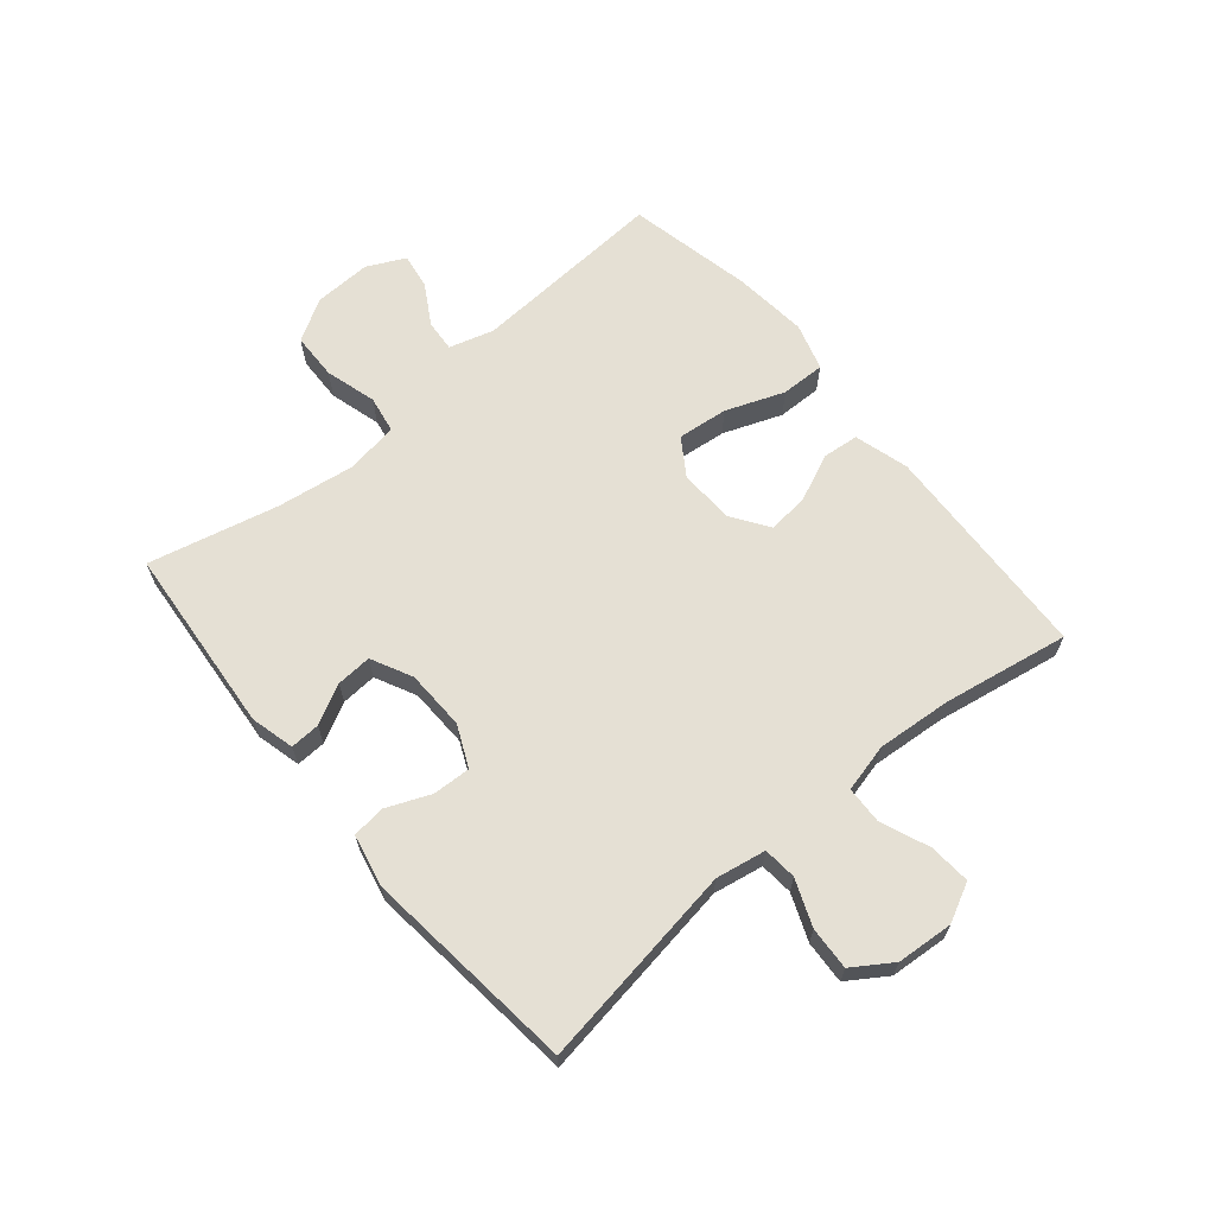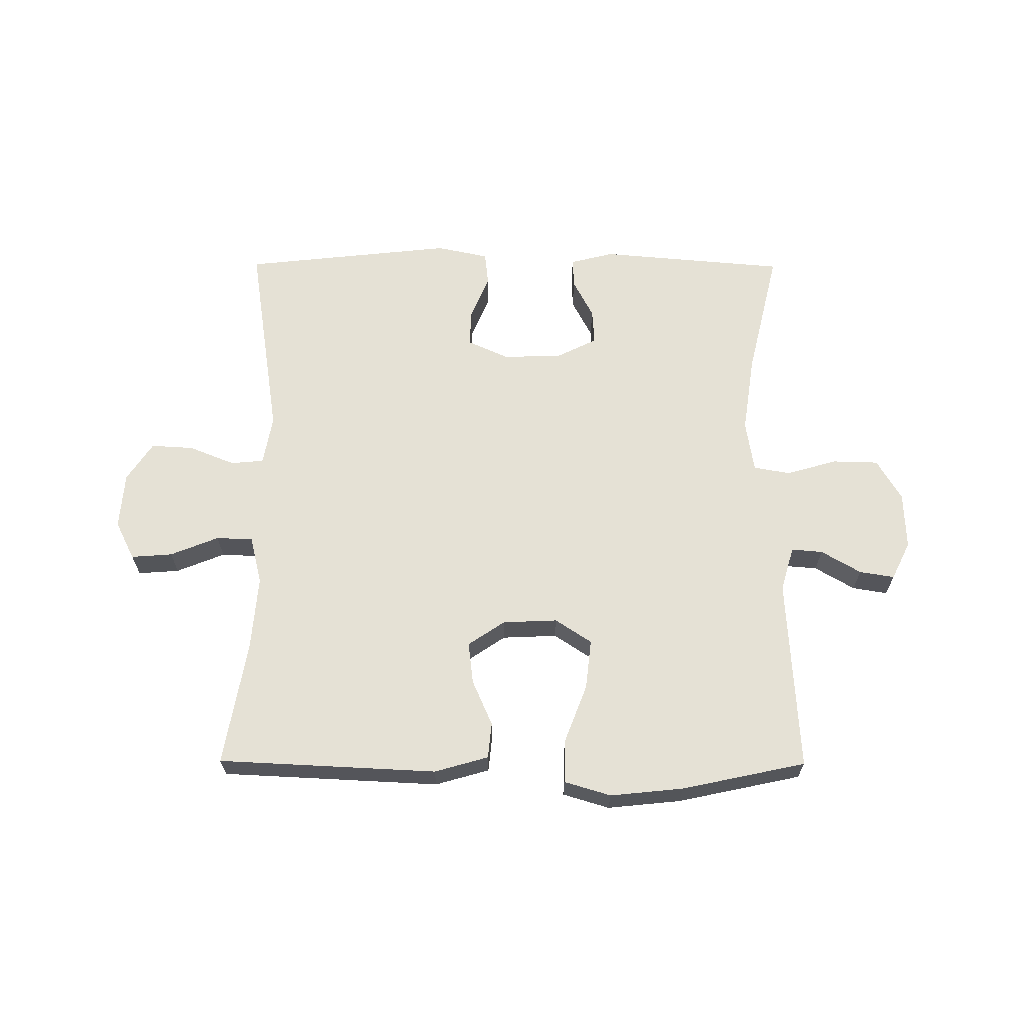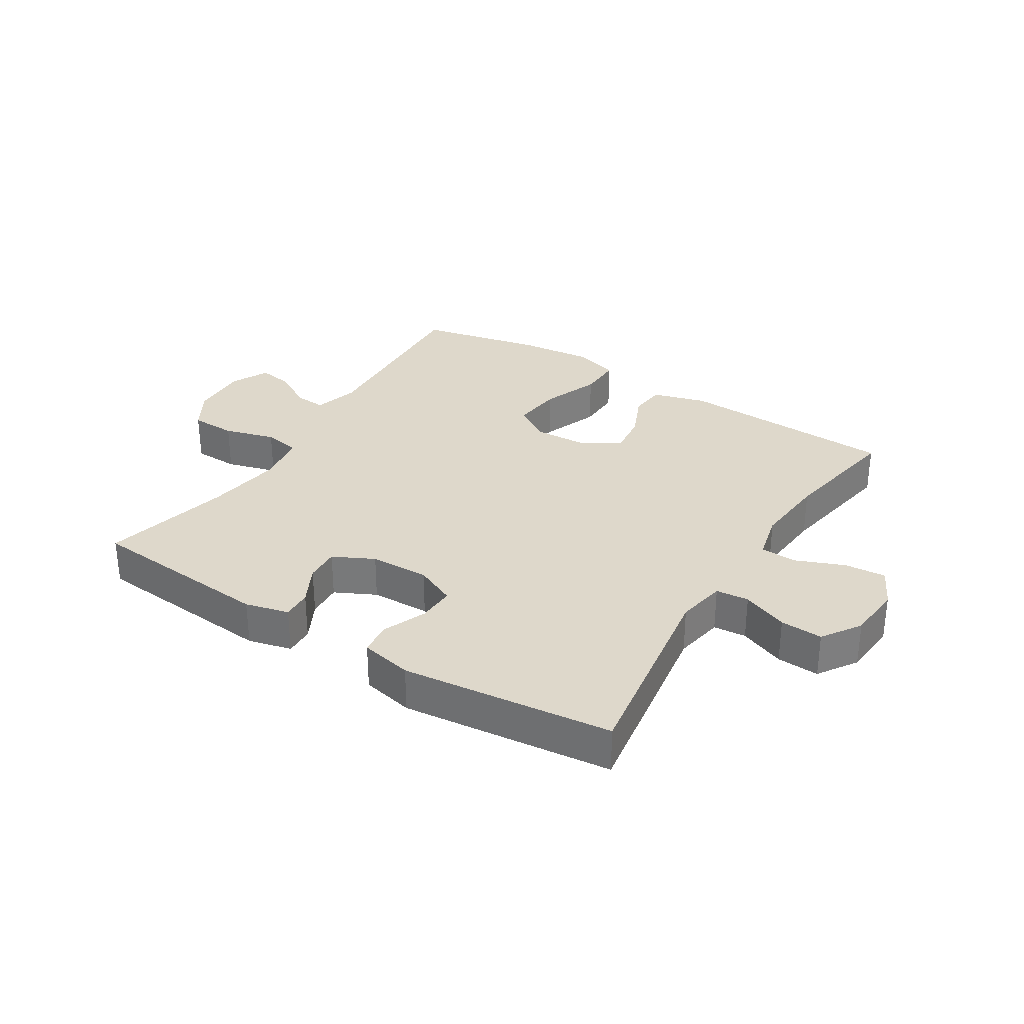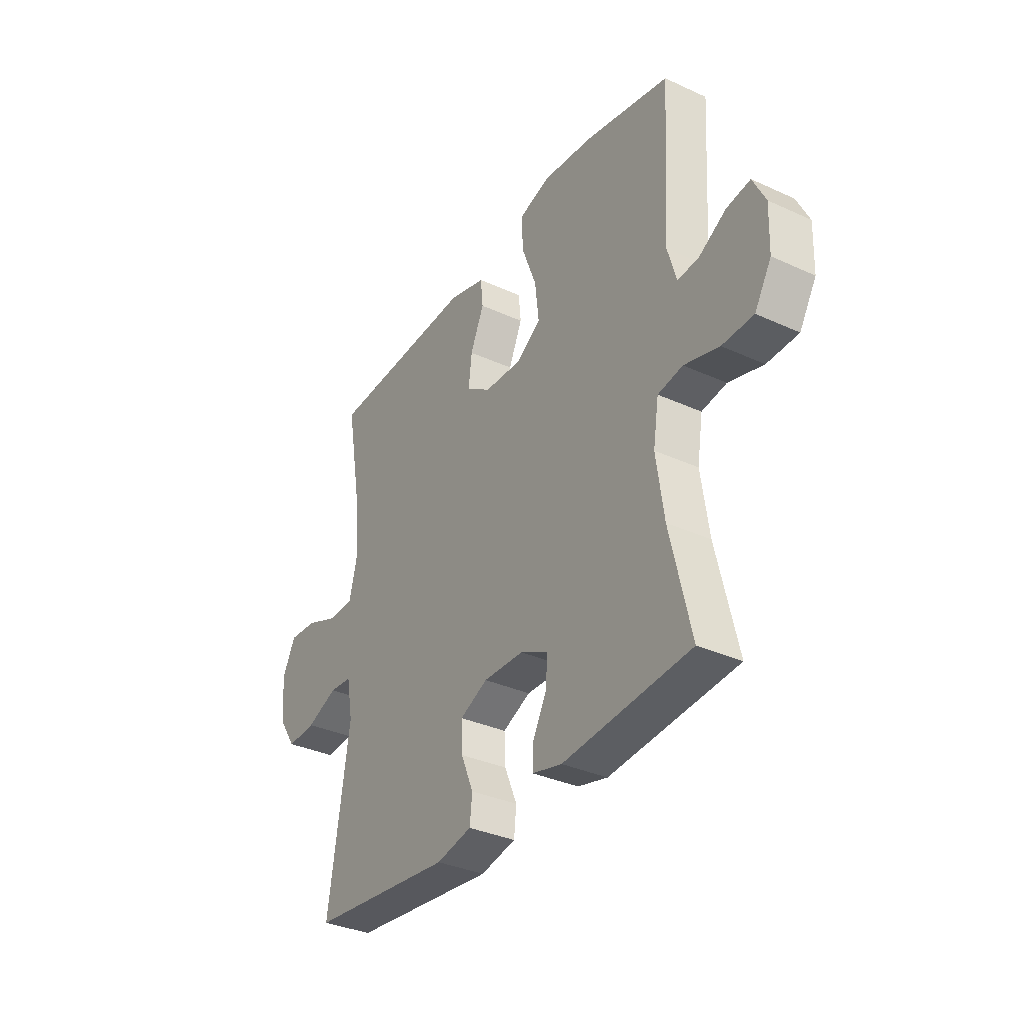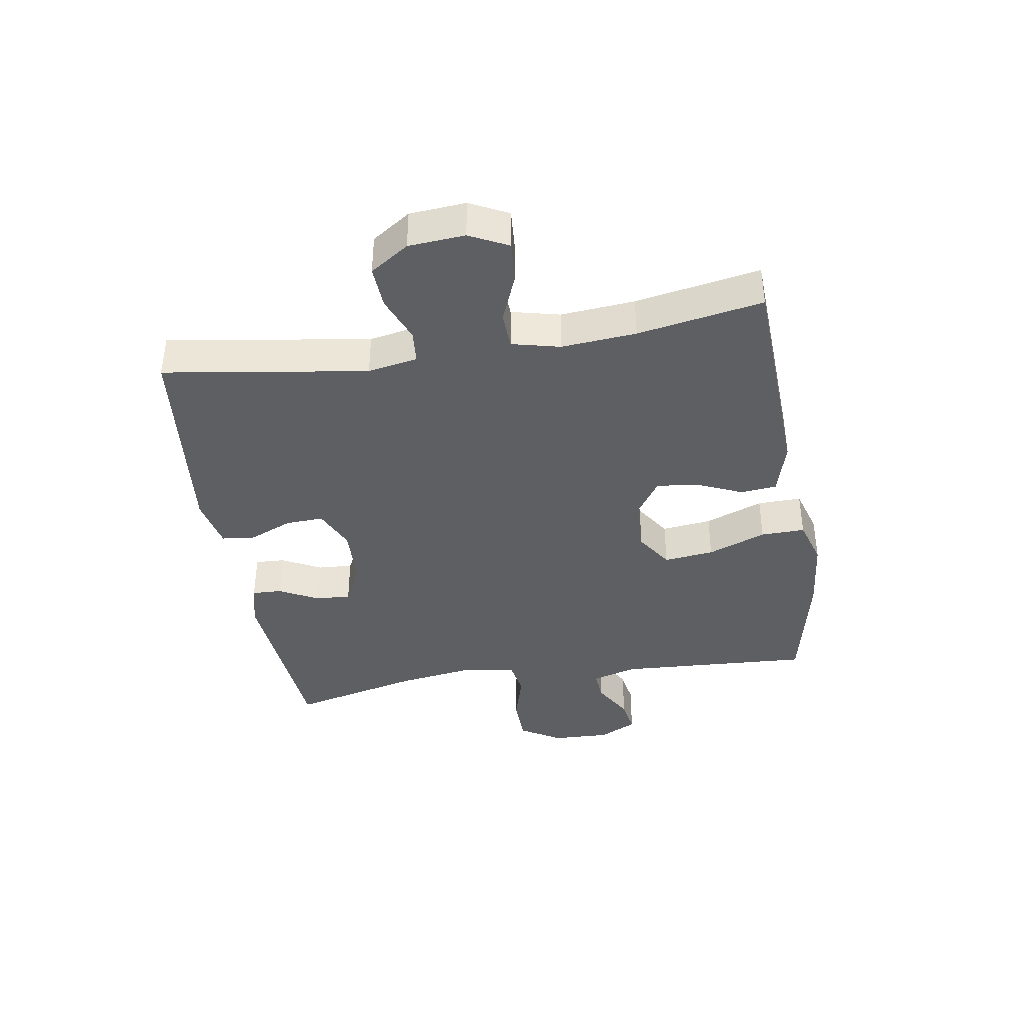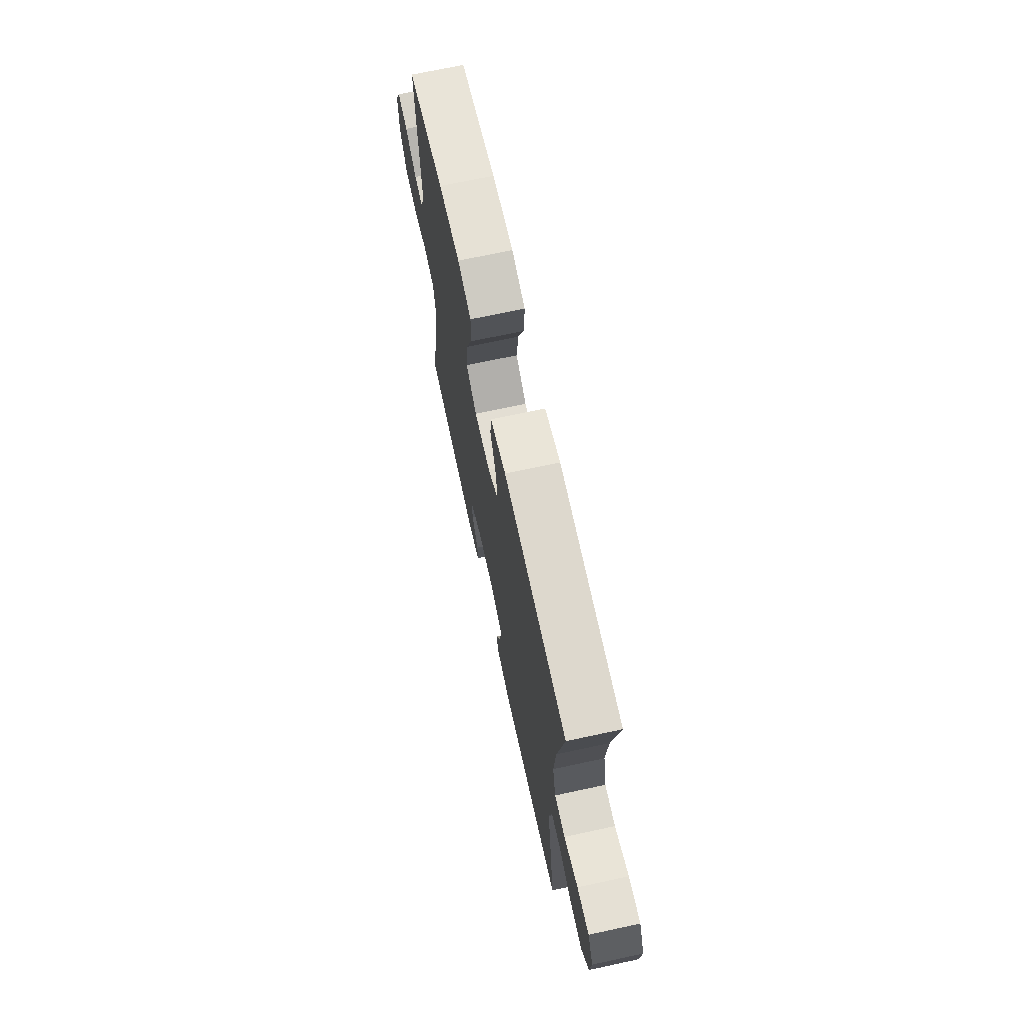
<metadata>
{"format":"obj","ext":"obj","renderer":"f3d","projection":"perspective","resolution":1024,"background":"white","views":[{"elev":65.7,"azim":-130.0,"up":"+Y"},{"elev":65.0,"azim":0.3,"up":"+Y"},{"elev":31.6,"azim":-148.0,"up":"+Y"},{"elev":-34.3,"azim":58.3,"up":"+Z"},{"elev":-39.6,"azim":-80.7,"up":"+Y"},{"elev":69.6,"azim":-102.2,"up":"+Z"}]}
</metadata>
<code>
o path9604
v -0.4653 0.0375 0.2835
v -0.4549 0.0375 0.1581
v -0.4746 0.0375 0.07704
v -0.5365 0.0375 0.07458
v -0.6179 0.0375 0.1073
v -0.6876 0.0375 0.1126
v -0.7199 0.0375 0.04811
v -0.7127 0.0375 -0.0467
v -0.6695 0.0375 -0.1119
v -0.5978 0.0375 -0.1079
v -0.5206 0.0375 -0.07708
v -0.4649 0.0375 -0.08195
v -0.4498 0.0375 -0.1657
v -0.5023 0.0375 -0.5079
v -0.1466 0.0375 -0.5469
v -0.05892 0.0375 -0.5283
v -0.0528 0.0375 -0.4725
v -0.0835 0.0375 -0.3993
v -0.08619 0.0375 -0.3359
v -0.01718 0.0375 -0.3044
v 0.08267 0.0375 -0.3071
v 0.1514 0.0375 -0.3412
v 0.1477 0.0375 -0.4005
v 0.1135 0.0375 -0.4663
v 0.1113 0.0375 -0.5164
v 0.1849 0.0375 -0.5349
v 0.4997 0.0375 -0.5079
v 0.4482 0.0375 -0.2913
v 0.4291 0.0375 -0.1605
v 0.443 0.0375 -0.07251
v 0.5046 0.0375 -0.06184
v 0.5905 0.0375 -0.08622
v 0.6676 0.0375 -0.08426
v 0.7089 0.0375 -0.01489
v 0.7122 0.0375 0.08171
v 0.6809 0.0375 0.145
v 0.6221 0.0375 0.1354
v 0.5551 0.0375 0.0963
v 0.5025 0.0375 0.09209
v 0.4807 0.0375 0.1675
v 0.4997 0.0375 0.4938
v 0.2908 0.0375 0.5387
v 0.1669 0.0375 0.5515
v 0.08862 0.0375 0.5282
v 0.09013 0.0375 0.4541
v 0.1274 0.0375 0.3563
v 0.1367 0.0375 0.2721
v 0.0752 0.0375 0.2317
v -0.01699 0.0375 0.2358
v -0.07891 0.0375 0.2776
v -0.07069 0.0375 0.3476
v -0.0368 0.0375 0.4247
v -0.04277 0.0375 0.485
v -0.1336 0.0375 0.511
v -0.5023 0.0375 0.4938
v -0.4653 -0.0375 0.2835
v -0.4549 -0.0375 0.1581
v -0.4746 -0.0375 0.07704
v -0.5365 -0.0375 0.07458
v -0.6179 -0.0375 0.1073
v -0.6876 -0.0375 0.1126
v -0.7199 -0.0375 0.04811
v -0.7127 -0.0375 -0.0467
v -0.6695 -0.0375 -0.1119
v -0.5978 -0.0375 -0.1079
v -0.5206 -0.0375 -0.07708
v -0.4649 -0.0375 -0.08195
v -0.4498 -0.0375 -0.1657
v -0.5023 -0.0375 -0.5079
v -0.1466 -0.0375 -0.5469
v -0.05892 -0.0375 -0.5283
v -0.0528 -0.0375 -0.4725
v -0.0835 -0.0375 -0.3993
v -0.08619 -0.0375 -0.3359
v -0.01718 -0.0375 -0.3044
v 0.08267 -0.0375 -0.3071
v 0.1514 -0.0375 -0.3412
v 0.1477 -0.0375 -0.4005
v 0.1135 -0.0375 -0.4663
v 0.1113 -0.0375 -0.5164
v 0.1849 -0.0375 -0.5349
v 0.4997 -0.0375 -0.5079
v 0.4482 -0.0375 -0.2913
v 0.4291 -0.0375 -0.1605
v 0.443 -0.0375 -0.07251
v 0.5046 -0.0375 -0.06184
v 0.5905 -0.0375 -0.08622
v 0.6676 -0.0375 -0.08426
v 0.7089 -0.0375 -0.01489
v 0.7122 -0.0375 0.08171
v 0.6809 -0.0375 0.145
v 0.6221 -0.0375 0.1354
v 0.5551 -0.0375 0.0963
v 0.5025 -0.0375 0.09209
v 0.4807 -0.0375 0.1675
v 0.4997 -0.0375 0.4938
v 0.2908 -0.0375 0.5387
v 0.1669 -0.0375 0.5515
v 0.08862 -0.0375 0.5282
v 0.09013 -0.0375 0.4541
v 0.1274 -0.0375 0.3563
v 0.1367 -0.0375 0.2721
v 0.0752 -0.0375 0.2317
v -0.01699 -0.0375 0.2358
v -0.07891 -0.0375 0.2776
v -0.07069 -0.0375 0.3476
v -0.0368 -0.0375 0.4247
v -0.04277 -0.0375 0.485
v -0.1336 -0.0375 0.511
v -0.5023 -0.0375 0.4938
v 0.2908 0.0375 0.5387
v 0.1669 0.0375 0.5515
v 0.08862 0.0375 0.5282
v 0.08862 0.0375 0.5282
v 0.09013 0.0375 0.4541
v 0.4997 0.0375 0.4938
v 0.4997 0.0375 0.4938
v -0.04277 0.0375 0.485
v -0.04277 0.0375 0.485
v -0.1336 0.0375 0.511
v -0.5023 0.0375 0.4938
v -0.5023 0.0375 0.4938
v -0.0368 0.0375 0.4247
v 0.1274 0.0375 0.3563
v -0.07069 0.0375 0.3476
v -0.4653 0.0375 0.2835
v 0.1367 0.0375 0.2721
v 0.1367 0.0375 0.2721
v -0.07891 0.0375 0.2776
v -0.07891 0.0375 0.2776
v 0.4807 0.0375 0.1675
v -0.4549 0.0375 0.1581
v -0.01699 0.0375 0.2358
v 0.0752 0.0375 0.2317
v 0.5025 0.0375 0.09209
v 0.5025 0.0375 0.09209
v -0.4746 0.0375 0.07704
v -0.4746 0.0375 0.07704
v 0.7122 0.0375 0.08171
v 0.6809 0.0375 0.145
v 0.6809 0.0375 0.145
v 0.6221 0.0375 0.1354
v 0.5551 0.0375 0.0963
v -0.6179 0.0375 0.1073
v -0.6876 0.0375 0.1126
v -0.6876 0.0375 0.1126
v -0.7199 0.0375 0.04811
v -0.5365 0.0375 0.07458
v 0.7089 0.0375 -0.01489
v -0.7127 0.0375 -0.0467
v 0.6676 0.0375 -0.08426
v -0.6695 0.0375 -0.1119
v 0.5905 0.0375 -0.08622
v 0.5046 0.0375 -0.06184
v 0.443 0.0375 -0.07251
v 0.443 0.0375 -0.07251
v 0.4291 0.0375 -0.1605
v -0.5206 0.0375 -0.07708
v -0.4649 0.0375 -0.08195
v -0.4649 0.0375 -0.08195
v -0.5978 0.0375 -0.1079
v -0.4498 0.0375 -0.1657
v 0.4482 0.0375 -0.2913
v -0.01718 0.0375 -0.3044
v 0.08267 0.0375 -0.3071
v -0.08619 0.0375 -0.3359
v -0.08619 0.0375 -0.3359
v 0.1514 0.0375 -0.3412
v 0.1514 0.0375 -0.3412
v -0.0835 0.0375 -0.3993
v 0.1477 0.0375 -0.4005
v -0.0528 0.0375 -0.4725
v 0.1135 0.0375 -0.4663
v 0.4997 0.0375 -0.5079
v 0.4997 0.0375 -0.5079
v 0.1113 0.0375 -0.5164
v 0.1113 0.0375 -0.5164
v -0.05892 0.0375 -0.5283
v -0.05892 0.0375 -0.5283
v -0.5023 0.0375 -0.5079
v -0.5023 0.0375 -0.5079
v 0.1849 0.0375 -0.5349
v -0.1466 0.0375 -0.5469
v 0.2908 -0.0375 0.5387
v 0.1669 -0.0375 0.5515
v 0.08862 -0.0375 0.5282
v 0.08862 -0.0375 0.5282
v 0.09013 -0.0375 0.4541
v 0.4997 -0.0375 0.4938
v 0.4997 -0.0375 0.4938
v -0.04277 -0.0375 0.485
v -0.04277 -0.0375 0.485
v -0.1336 -0.0375 0.511
v -0.5023 -0.0375 0.4938
v -0.5023 -0.0375 0.4938
v -0.0368 -0.0375 0.4247
v 0.1274 -0.0375 0.3563
v -0.07069 -0.0375 0.3476
v -0.4653 -0.0375 0.2835
v 0.1367 -0.0375 0.2721
v 0.1367 -0.0375 0.2721
v -0.07891 -0.0375 0.2776
v -0.07891 -0.0375 0.2776
v 0.4807 -0.0375 0.1675
v -0.4549 -0.0375 0.1581
v -0.01699 -0.0375 0.2358
v 0.0752 -0.0375 0.2317
v 0.5025 -0.0375 0.09209
v 0.5025 -0.0375 0.09209
v -0.4746 -0.0375 0.07704
v -0.4746 -0.0375 0.07704
v 0.7122 -0.0375 0.08171
v 0.6809 -0.0375 0.145
v 0.6809 -0.0375 0.145
v 0.6221 -0.0375 0.1354
v 0.5551 -0.0375 0.0963
v -0.6179 -0.0375 0.1073
v -0.6876 -0.0375 0.1126
v -0.6876 -0.0375 0.1126
v -0.7199 -0.0375 0.04811
v -0.5365 -0.0375 0.07458
v 0.7089 -0.0375 -0.01489
v -0.7127 -0.0375 -0.0467
v 0.6676 -0.0375 -0.08426
v -0.6695 -0.0375 -0.1119
v 0.5905 -0.0375 -0.08622
v 0.5046 -0.0375 -0.06184
v 0.443 -0.0375 -0.07251
v 0.443 -0.0375 -0.07251
v 0.4291 -0.0375 -0.1605
v -0.5206 -0.0375 -0.07708
v -0.4649 -0.0375 -0.08195
v -0.4649 -0.0375 -0.08195
v -0.5978 -0.0375 -0.1079
v -0.4498 -0.0375 -0.1657
v 0.4482 -0.0375 -0.2913
v -0.01718 -0.0375 -0.3044
v 0.08267 -0.0375 -0.3071
v -0.08619 -0.0375 -0.3359
v -0.08619 -0.0375 -0.3359
v 0.1514 -0.0375 -0.3412
v 0.1514 -0.0375 -0.3412
v -0.0835 -0.0375 -0.3993
v 0.1477 -0.0375 -0.4005
v -0.0528 -0.0375 -0.4725
v 0.1135 -0.0375 -0.4663
v 0.4997 -0.0375 -0.5079
v 0.4997 -0.0375 -0.5079
v 0.1113 -0.0375 -0.5164
v 0.1113 -0.0375 -0.5164
v -0.05892 -0.0375 -0.5283
v -0.05892 -0.0375 -0.5283
v -0.5023 -0.0375 -0.5079
v -0.5023 -0.0375 -0.5079
v 0.1849 -0.0375 -0.5349
v -0.1466 -0.0375 -0.5469
f 220 217 218
f 243 239 253
f 232 210 231
f 221 231 210
f 255 236 244
f 206 202 210
f 243 256 245
f 207 228 200
f 200 184 197
f 234 217 223
f 230 228 238
f 253 239 235
f 216 212 215
f 197 184 185
f 199 193 194
f 188 185 186
f 210 202 205
f 246 255 244
f 227 208 228
f 228 204 200
f 235 239 232
f 256 243 253
f 184 204 189
f 224 222 226
f 222 216 226
f 251 245 256
f 238 207 237
f 198 196 193
f 226 216 227
f 199 198 193
f 213 215 212
f 237 207 206
f 212 216 222
f 239 237 232
f 234 223 225
f 227 216 208
f 223 217 220
f 232 206 210
f 241 230 238
f 228 208 204
f 231 221 234
f 236 255 247
f 184 200 204
f 237 206 232
f 244 236 241
f 234 221 217
f 230 241 236
f 197 185 188
f 205 202 199
f 193 196 191
f 199 202 198
f 238 228 207
f 249 255 246
f 42 43 98 97
f 43 114 187 98
f 44 45 100 99
f 117 42 97 190
f 119 54 109 192
f 54 122 195 109
f 52 53 108 107
f 45 46 101 100
f 51 52 107 106
f 55 1 56 110
f 46 128 201 101
f 130 51 106 203
f 40 41 96 95
f 1 2 57 56
f 49 50 105 104
f 47 48 103 102
f 48 49 104 103
f 136 40 95 209
f 2 138 211 57
f 35 141 214 90
f 36 37 92 91
f 37 38 93 92
f 5 146 219 60
f 6 7 62 61
f 4 5 60 59
f 38 39 94 93
f 34 35 90 89
f 3 4 59 58
f 7 8 63 62
f 33 34 89 88
f 8 9 64 63
f 32 33 88 87
f 31 32 87 86
f 156 31 86 229
f 29 30 85 84
f 11 160 233 66
f 10 11 66 65
f 9 10 65 64
f 12 13 68 67
f 28 29 84 83
f 20 21 76 75
f 167 20 75 240
f 21 169 242 76
f 18 19 74 73
f 22 23 78 77
f 17 18 73 72
f 23 24 79 78
f 175 28 83 248
f 24 177 250 79
f 179 17 72 252
f 13 181 254 68
f 25 26 81 80
f 26 27 82 81
f 15 16 71 70
f 14 15 70 69
f 147 145 144
f 170 180 166
f 159 158 137
f 148 137 158
f 182 171 163
f 133 137 129
f 170 172 183
f 134 127 155
f 127 124 111
f 161 150 144
f 157 165 155
f 180 162 166
f 143 142 139
f 124 112 111
f 126 121 120
f 115 113 112
f 137 132 129
f 173 171 182
f 154 155 135
f 155 127 131
f 162 159 166
f 183 180 170
f 111 116 131
f 151 153 149
f 149 153 143
f 178 183 172
f 165 164 134
f 125 120 123
f 153 154 143
f 126 120 125
f 140 139 142
f 164 133 134
f 139 149 143
f 166 159 164
f 161 152 150
f 154 135 143
f 150 147 144
f 159 137 133
f 168 165 157
f 155 131 135
f 158 161 148
f 163 174 182
f 111 131 127
f 164 159 133
f 171 168 163
f 161 144 148
f 157 163 168
f 124 115 112
f 132 126 129
f 120 118 123
f 126 125 129
f 165 134 155
f 176 173 182

</code>
